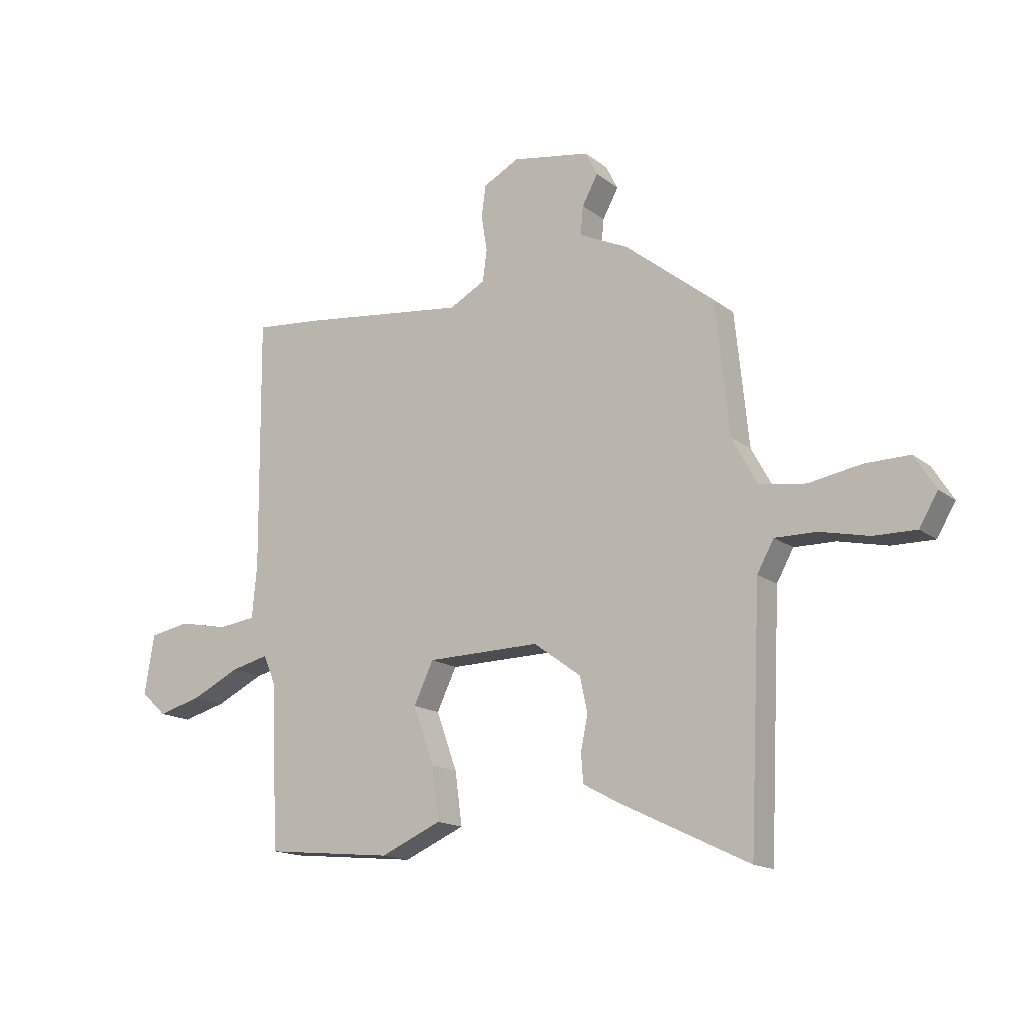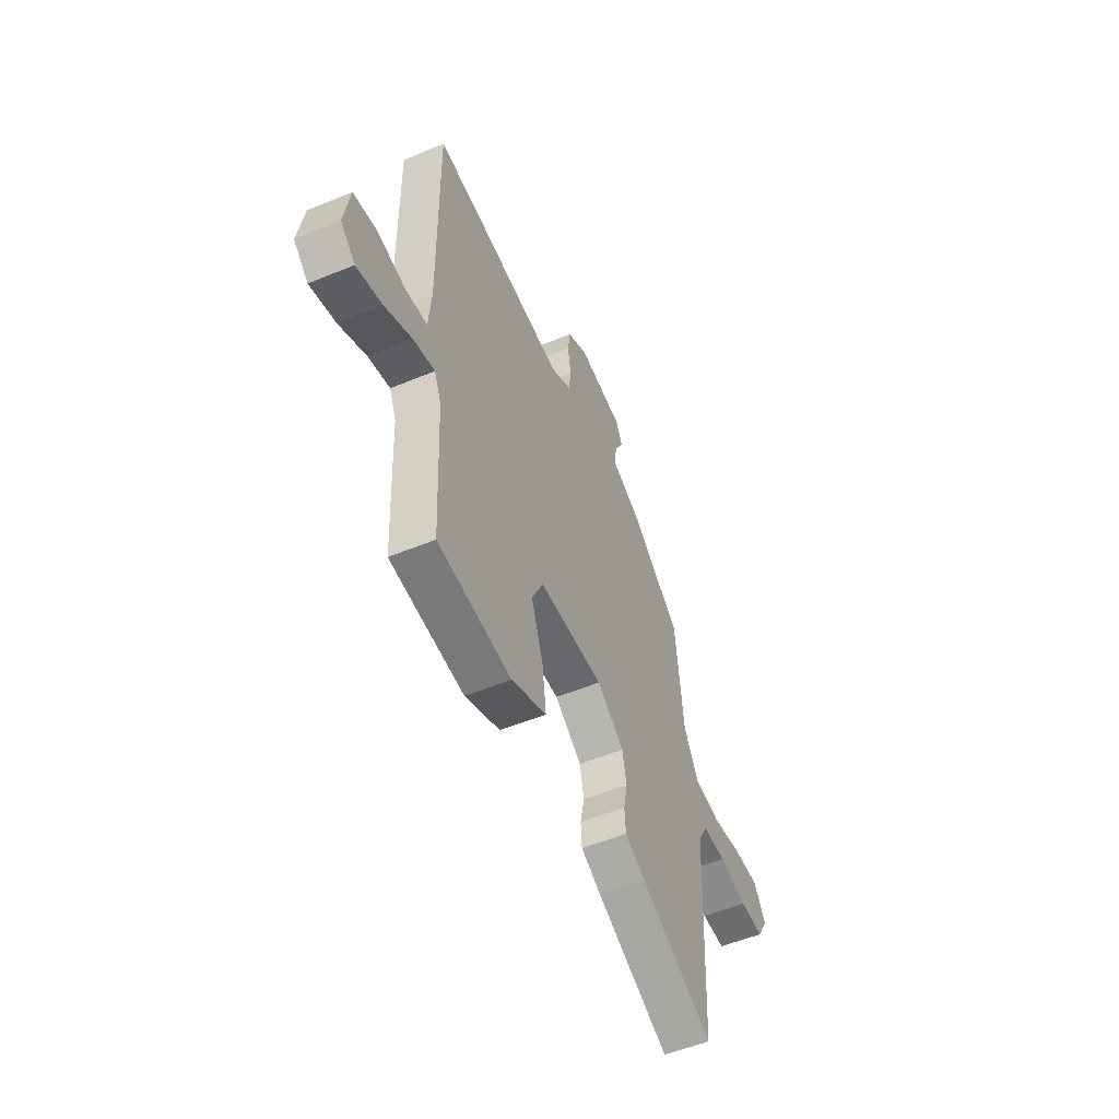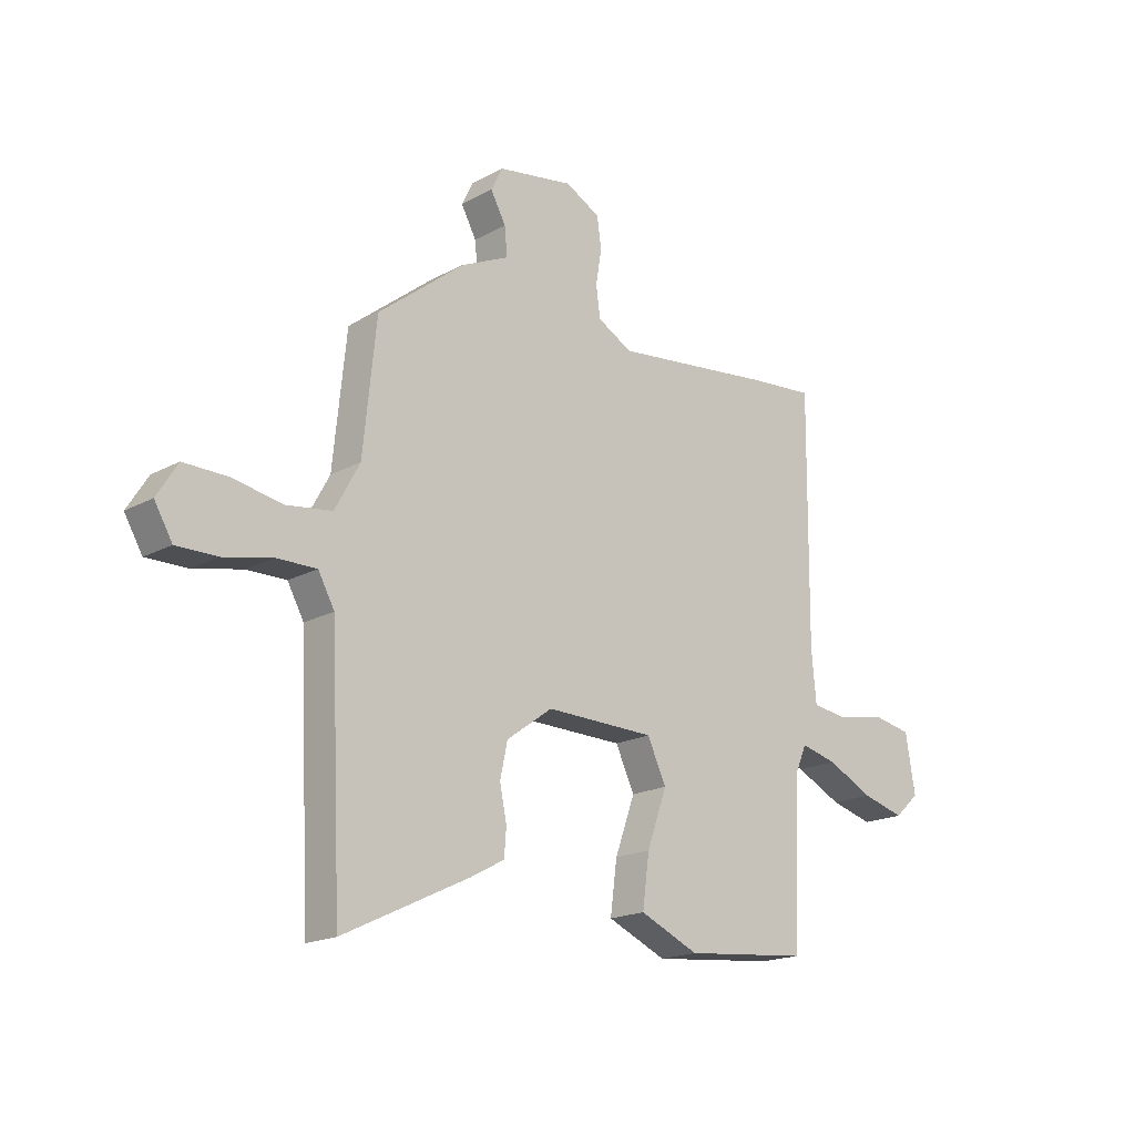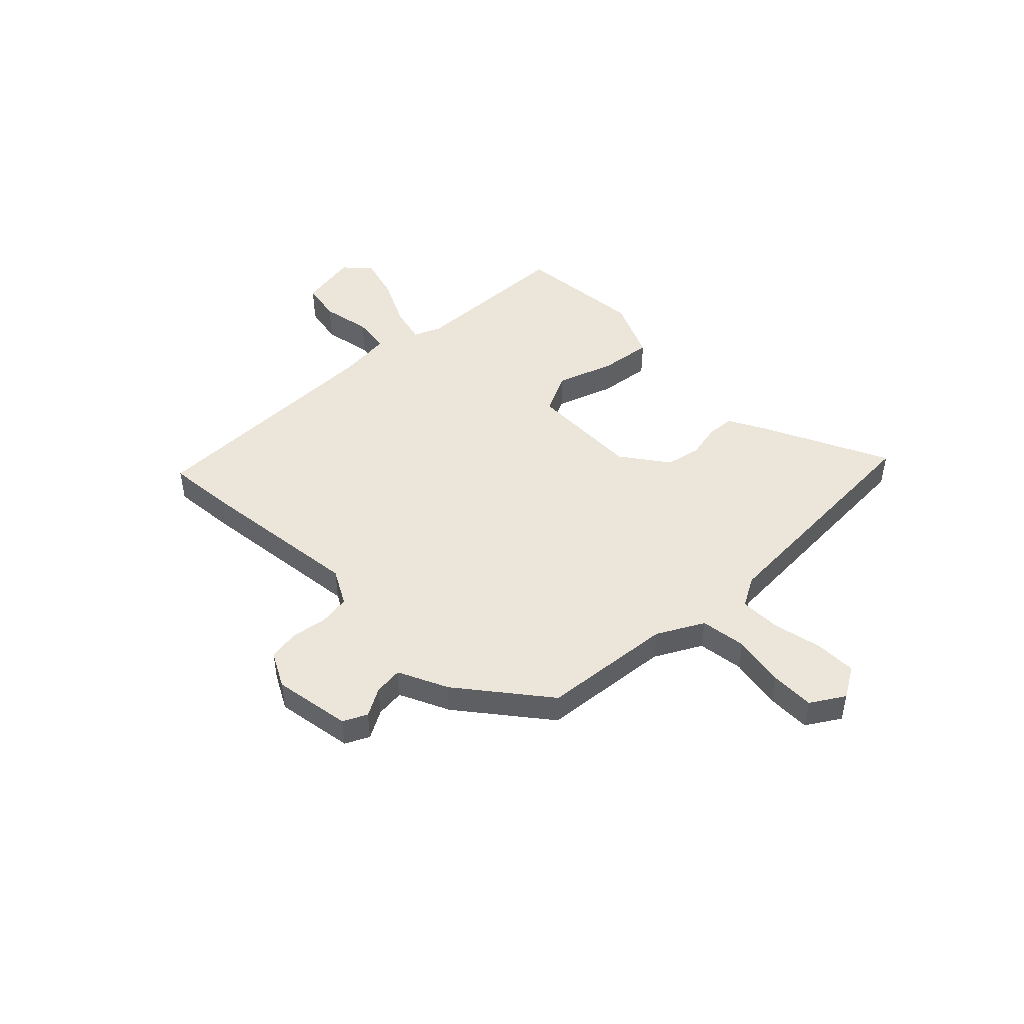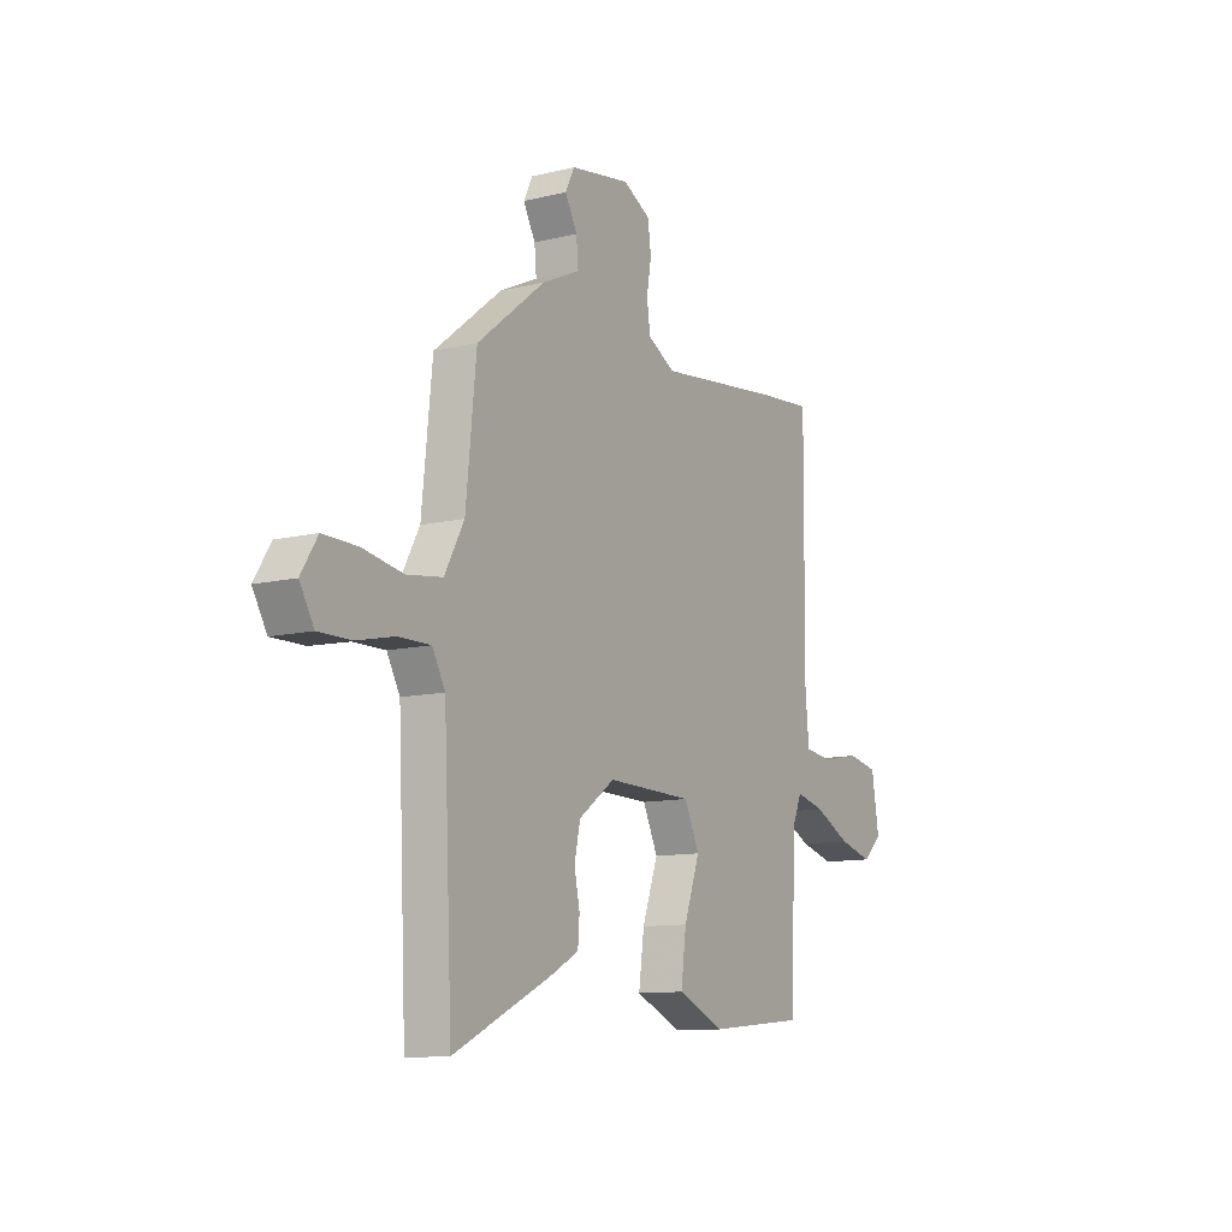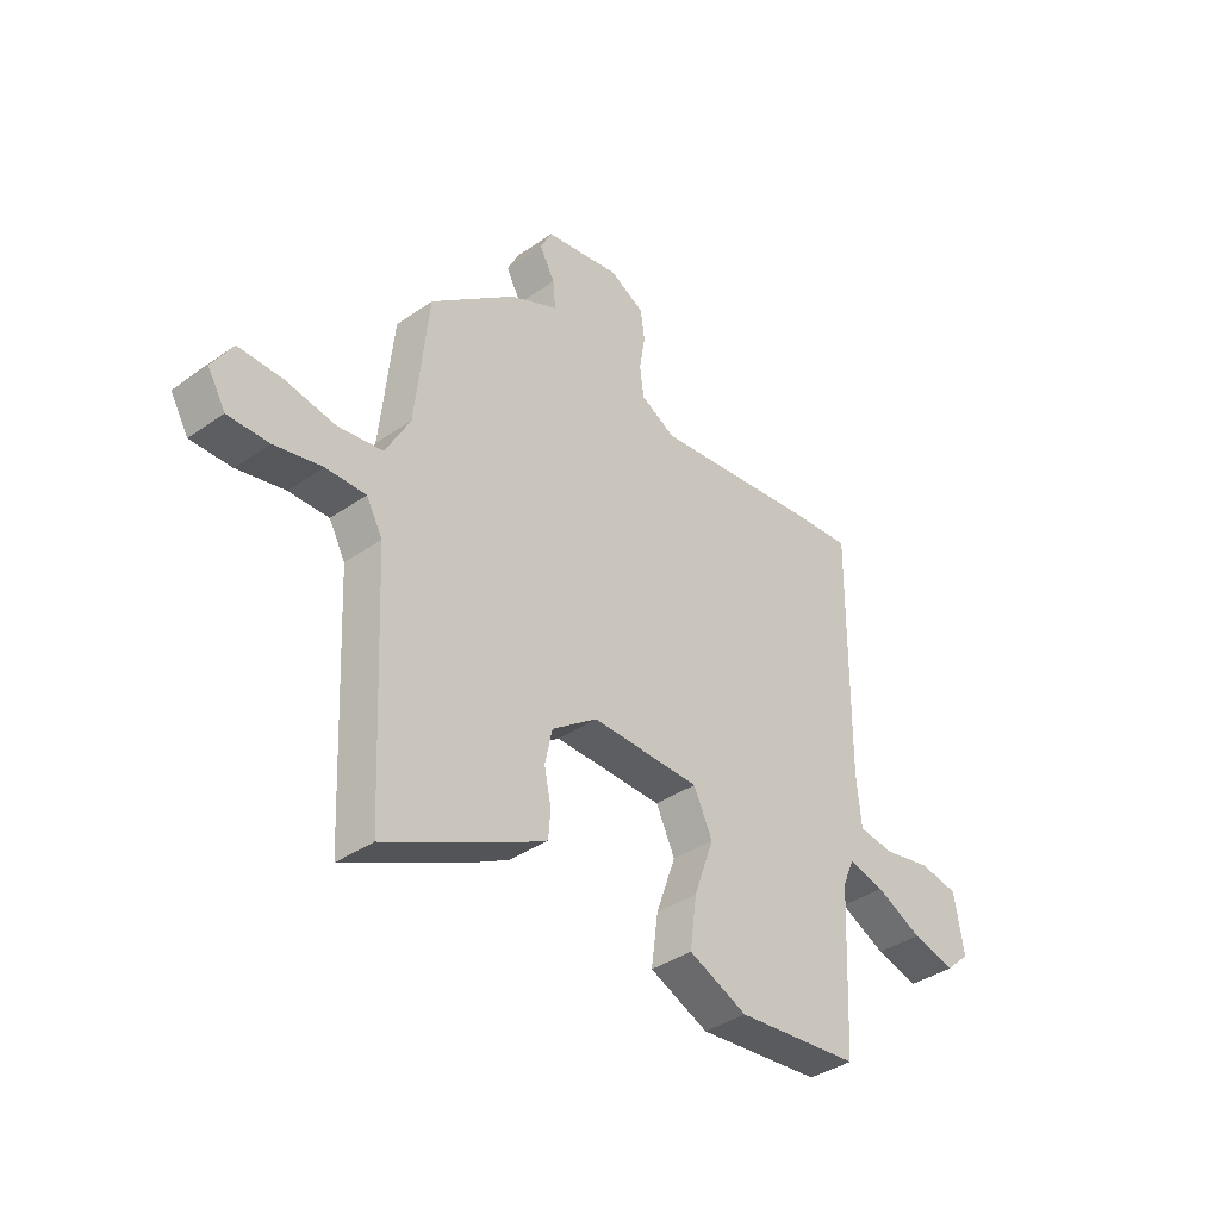
<metadata>
{"format":"obj","ext":"obj","renderer":"f3d","projection":"perspective","resolution":1024,"background":"white","views":[{"elev":-15.5,"azim":32.8,"up":"+Z"},{"elev":-53.3,"azim":-66.1,"up":"+Z"},{"elev":-18.3,"azim":136.4,"up":"+Z"},{"elev":47.3,"azim":45.3,"up":"+Y"},{"elev":-11.1,"azim":120.6,"up":"+Z"},{"elev":-37.9,"azim":131.7,"up":"+Z"}]}
</metadata>
<code>
v 0.496 0.07 -0.573
v 0.258 0.07 -0.459
v 0.193 0.07 -0.424
v 0.189 0.07 -0.372
v 0.202 0.07 -0.309
v 0.188 0.07 -0.244
v 0.101 0.07 -0.181
v -0.107 0.07 -0.185
v -0.143 0.07 -0.261
v -0.105 0.07 -0.367
v -0.092 0.07 -0.464
v -0.204 0.07 -0.513
v -0.44 0.07 -0.49
v -0.454 0.07 -0.187
v -0.476 0.07 -0.136
v -0.545 0.07 -0.153
v -0.633 0.07 -0.196
v -0.714 0.07 -0.218
v -0.761 0.07 -0.175
v -0.743 0.07 -0.066
v -0.669 0.07 -0.052
v -0.578 0.07 -0.07
v -0.509 0.07 -0.061
v -0.5 0.07 0.036
v -0.504 0.07 0.5
v -0.382 0.07 0.489
v -0.072 0.07 0.452
v -0.006 0.07 0.488
v 0.002 0.07 0.546
v -0.009 0.07 0.612
v -0.001 0.07 0.67
v 0.065 0.07 0.705
v 0.209 0.07 0.681
v 0.231 0.07 0.637
v 0.202 0.07 0.584
v 0.197 0.07 0.531
v 0.289 0.07 0.488
v 0.452 0.07 0.359
v 0.477 0.07 0.116
v 0.524 0.07 0.03
v 0.609 0.07 0.018
v 0.706 0.07 0.035
v 0.788 0.07 0.036
v 0.827 0.07 -0.026
v 0.793 0.07 -0.084
v 0.715 0.07 -0.083
v 0.624 0.07 -0.063
v 0.548 0.07 -0.062
v 0.517 0.07 -0.118
v 0.496 0 -0.573
v 0.258 0 -0.459
v 0.193 0 -0.424
v 0.189 0 -0.372
v 0.202 0 -0.309
v 0.188 0 -0.244
v 0.101 0 -0.181
v -0.107 0 -0.185
v -0.143 0 -0.261
v -0.105 0 -0.367
v -0.092 0 -0.464
v -0.204 0 -0.513
v -0.44 0 -0.49
v -0.454 0 -0.187
v -0.476 0 -0.136
v -0.545 0 -0.153
v -0.633 0 -0.196
v -0.714 0 -0.218
v -0.761 0 -0.175
v -0.743 0 -0.066
v -0.669 0 -0.052
v -0.578 0 -0.07
v -0.509 0 -0.061
v -0.5 0 0.036
v -0.504 0 0.5
v -0.382 0 0.489
v -0.072 0 0.452
v -0.006 0 0.488
v 0.002 0 0.546
v -0.009 0 0.612
v -0.001 0 0.67
v 0.065 0 0.705
v 0.209 0 0.681
v 0.231 0 0.637
v 0.202 0 0.584
v 0.197 0 0.531
v 0.289 0 0.488
v 0.452 0 0.359
v 0.477 0 0.116
v 0.524 0 0.03
v 0.609 0 0.018
v 0.706 0 0.035
v 0.788 0 0.036
v 0.827 0 -0.026
v 0.793 0 -0.084
v 0.715 0 -0.083
v 0.624 0 -0.063
v 0.548 0 -0.062
v 0.517 0 -0.118
f 44 45 46 47
f 44 47 48
f 41 42 43 44
f 40 41 44 48
f 39 40 48 49
f 36 37 38 39
f 32 33 34 35
f 32 35 36
f 29 30 31 32
f 28 29 32 36
f 27 28 36 39
f 24 25 26 27
f 23 24 27 39
f 19 20 21 22
f 19 22 23
f 16 17 18 19
f 15 16 19 23
f 11 12 13 14
f 9 10 11 14
f 8 9 14 15
f 7 8 15 23
f 2 3 4 5
f 2 5 6
f 1 2 6
f 49 1 6
f 7 23 39 49
f 6 7 49
f 96 95 94 93
f 97 96 93
f 93 92 91 90
f 97 93 90 89
f 98 97 89 88
f 88 87 86 85
f 84 83 82 81
f 85 84 81
f 81 80 79 78
f 85 81 78 77
f 88 85 77 76
f 76 75 74 73
f 88 76 73 72
f 71 70 69 68
f 72 71 68
f 68 67 66 65
f 72 68 65 64
f 63 62 61 60
f 63 60 59 58
f 64 63 58 57
f 72 64 57 56
f 54 53 52 51
f 55 54 51
f 55 51 50
f 55 50 98
f 98 88 72 56
f 98 56 55
f 1 50 51 2
f 2 51 52 3
f 3 52 53 4
f 4 53 54 5
f 5 54 55 6
f 6 55 56 7
f 7 56 57 8
f 8 57 58 9
f 9 58 59 10
f 10 59 60 11
f 11 60 61 12
f 12 61 62 13
f 13 62 63 14
f 14 63 64 15
f 15 64 65 16
f 16 65 66 17
f 17 66 67 18
f 18 67 68 19
f 19 68 69 20
f 20 69 70 21
f 21 70 71 22
f 22 71 72 23
f 23 72 73 24
f 24 73 74 25
f 25 74 75 26
f 26 75 76 27
f 27 76 77 28
f 28 77 78 29
f 29 78 79 30
f 30 79 80 31
f 31 80 81 32
f 32 81 82 33
f 33 82 83 34
f 34 83 84 35
f 35 84 85 36
f 36 85 86 37
f 37 86 87 38
f 38 87 88 39
f 39 88 89 40
f 40 89 90 41
f 41 90 91 42
f 42 91 92 43
f 43 92 93 44
f 44 93 94 45
f 45 94 95 46
f 46 95 96 47
f 47 96 97 48
f 48 97 98 49
f 49 98 50 1

</code>
